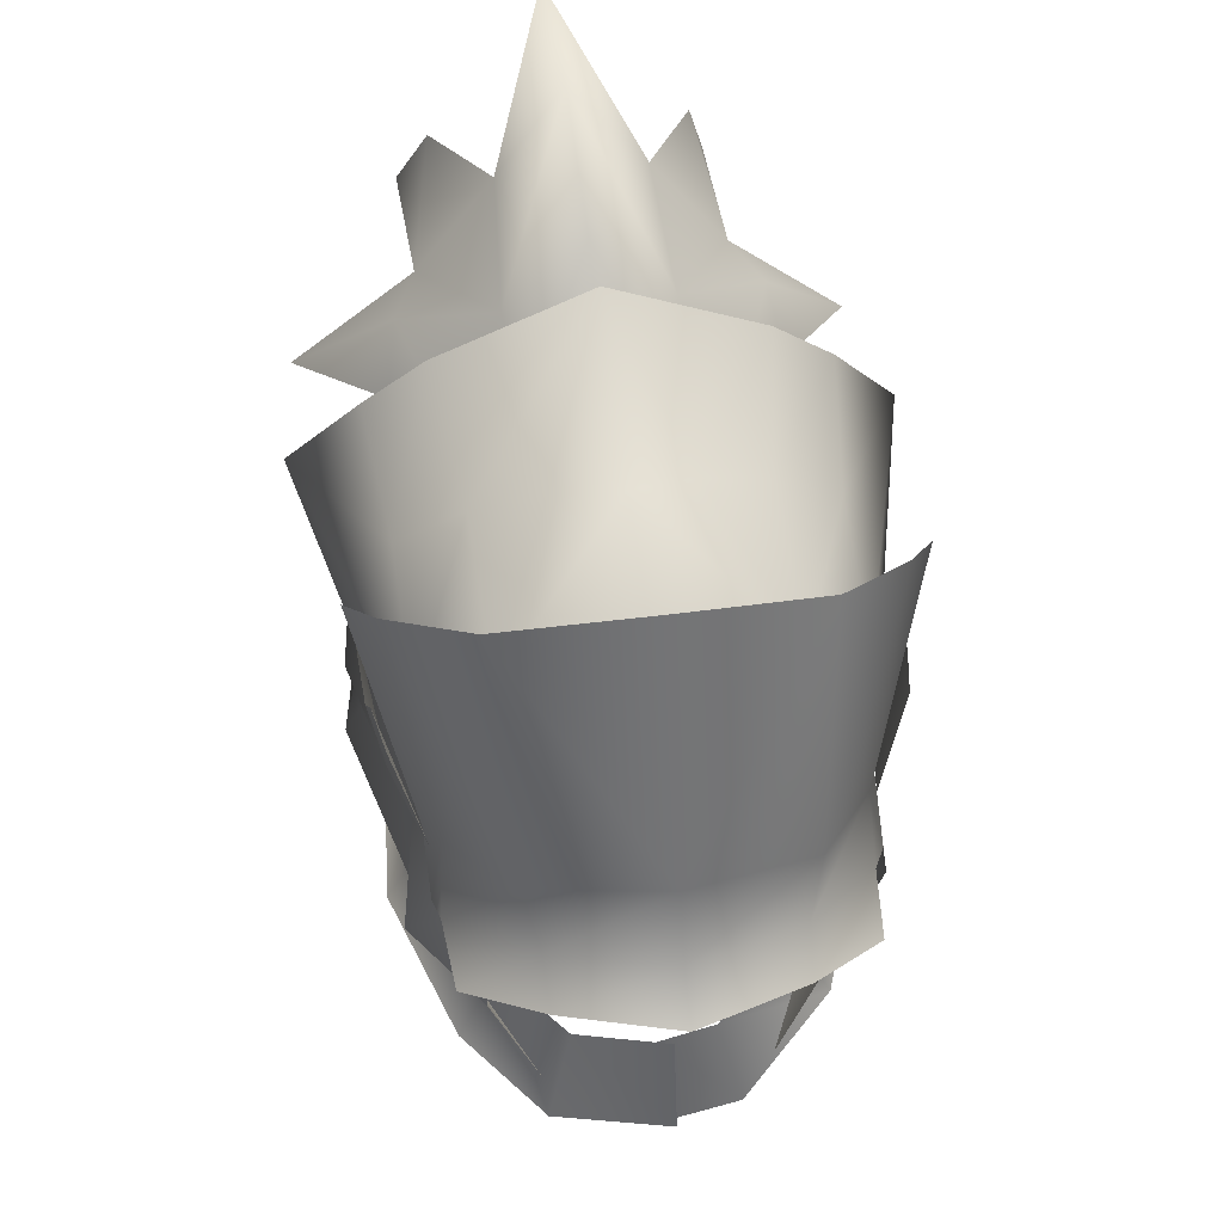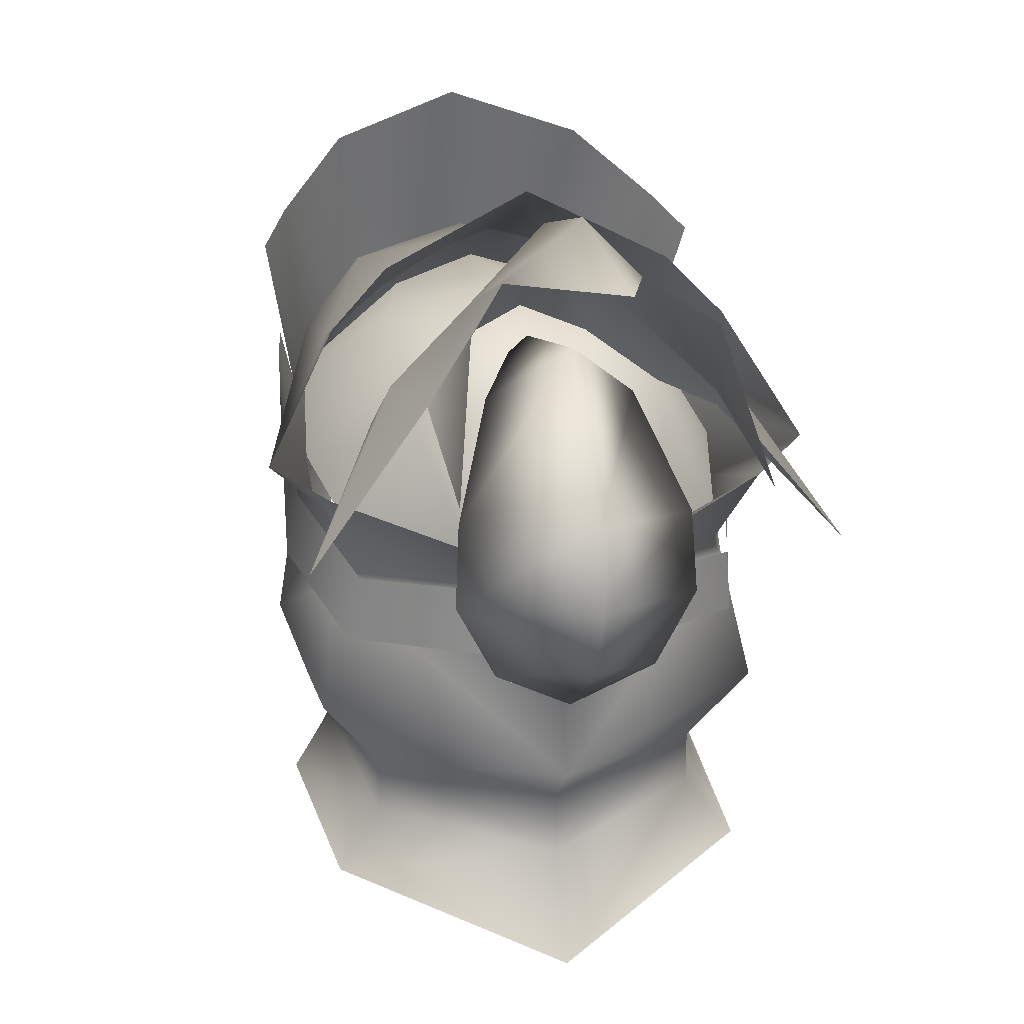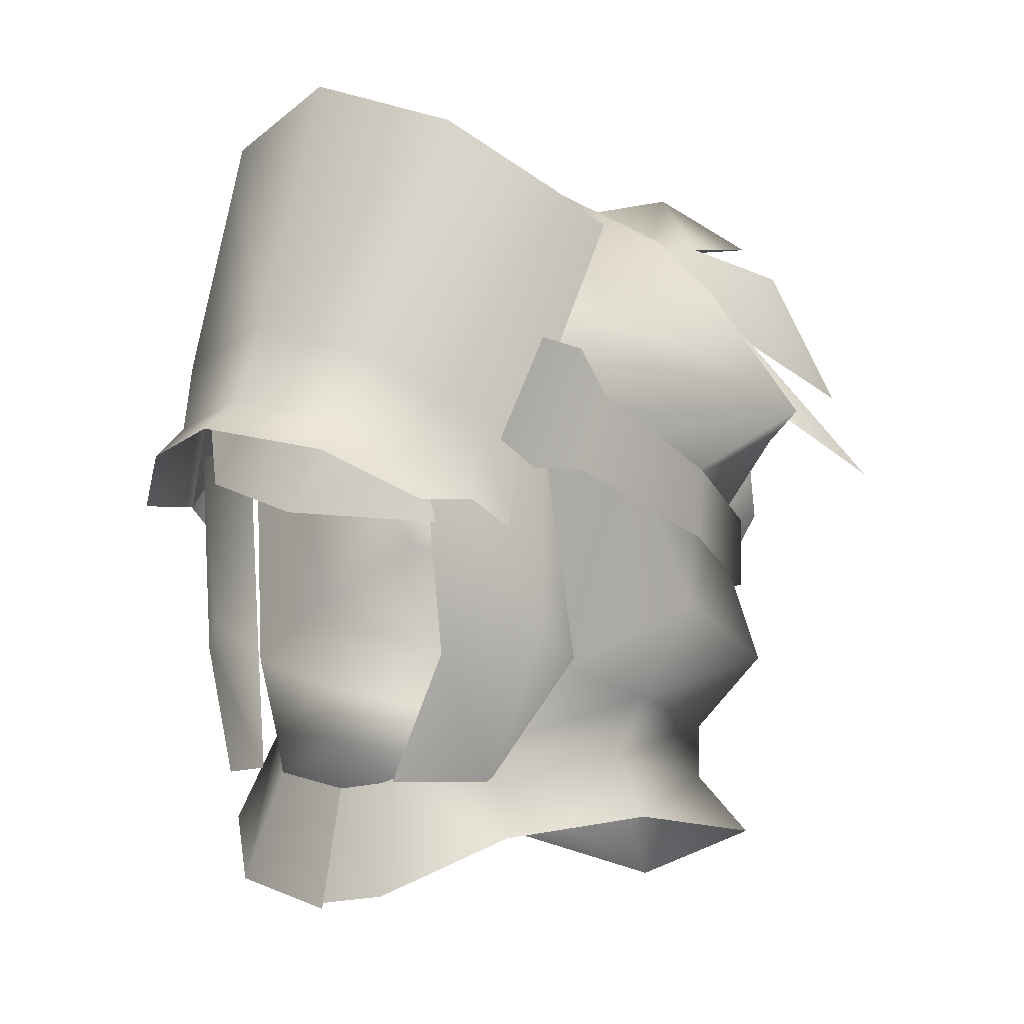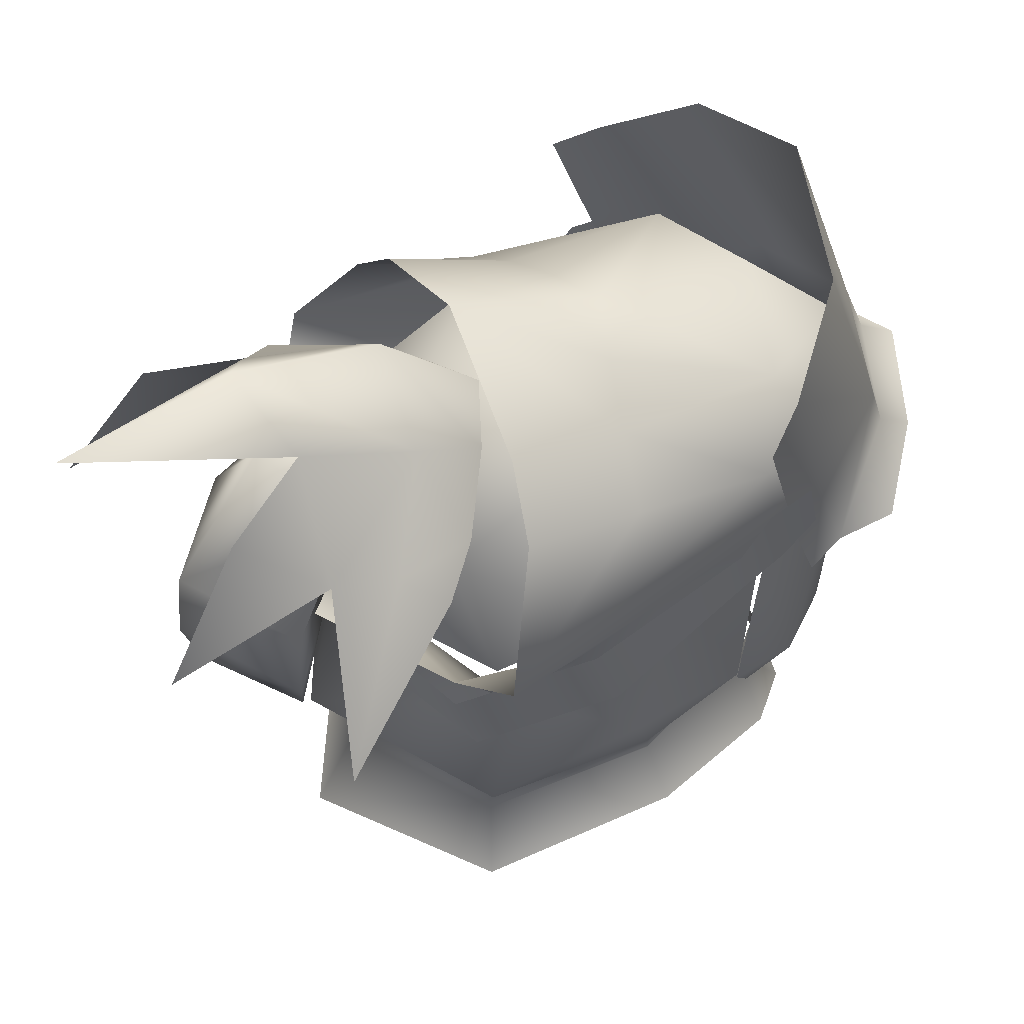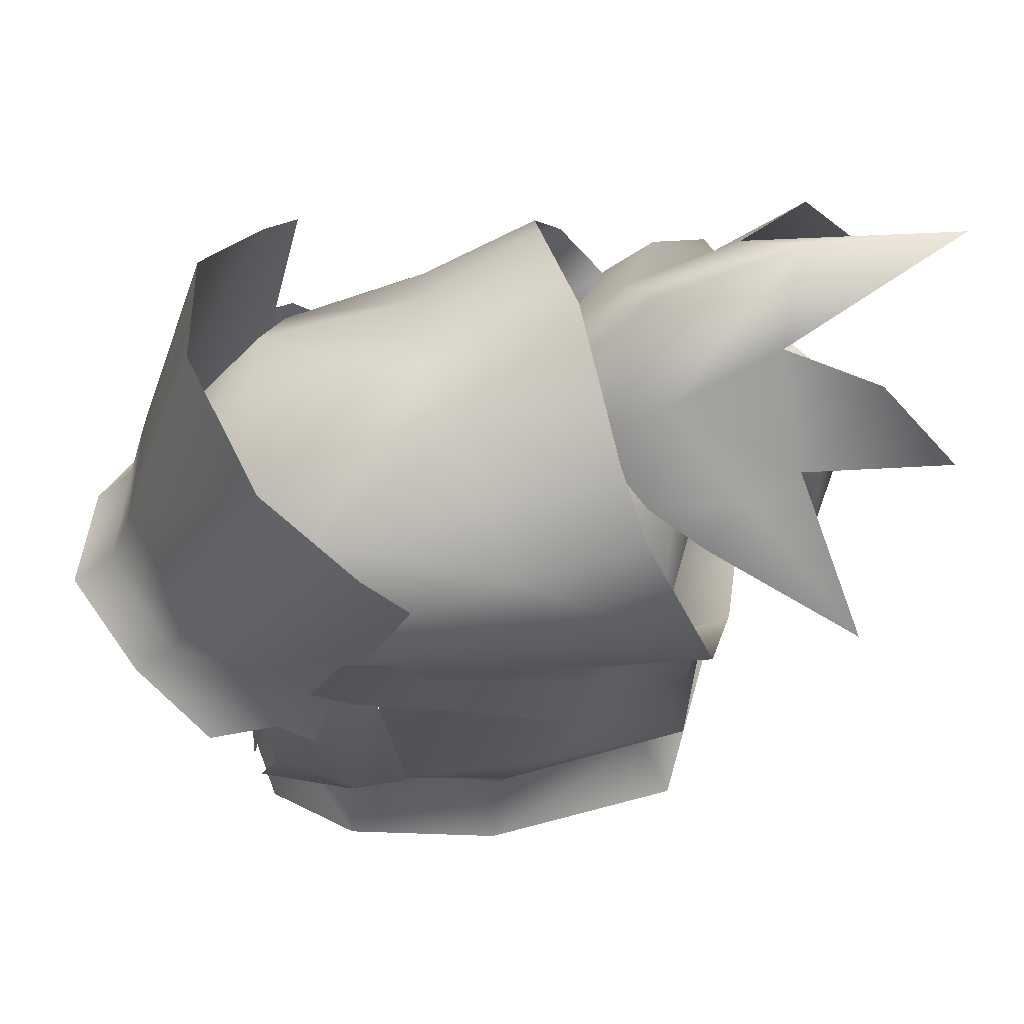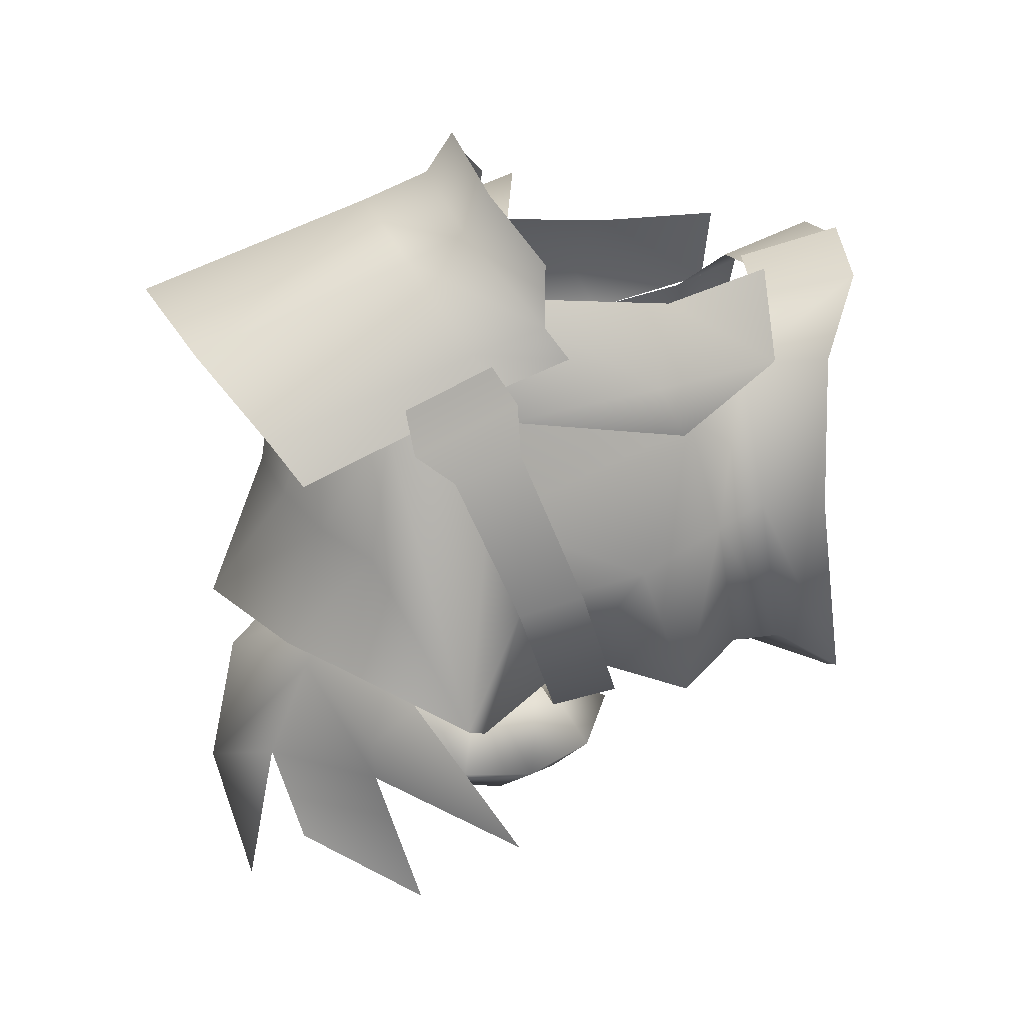
<metadata>
{"format":"obj","ext":"obj","renderer":"f3d","projection":"perspective","resolution":1024,"background":"white","views":[{"elev":53.6,"azim":-7.8,"up":"+Y"},{"elev":17.1,"azim":167.0,"up":"+Y"},{"elev":-1.6,"azim":37.7,"up":"+Y"},{"elev":52.2,"azim":-115.6,"up":"+Y"},{"elev":59.0,"azim":74.8,"up":"+Y"},{"elev":25.0,"azim":-101.5,"up":"+Z"}]}
</metadata>
<code>
g mesh00
v 0.162 47.47 -13.05
v 3.366 49.23 -15.72
v 0.1432 50.16 -7.815
v 0.000738 55.95 -12.19
v -0.000369 57.36 -18.75
v -3.33 52.52 -12.12
v -5.116 41.15 -18.92
v 0 41.74 -22.69
v 0.07157 38.83 -21.77
v -6.633 34.94 7.24
v -6.516 29.47 3.862
v -4.603 29.63 7.945
v 2.028 40.72 11.47
v 6.786 40.32 7.775
v 5.925 43.58 7.917
v -0.02915 41.28 -15.66
v -3.492 41.64 -13.73
v -5.702 47.1 -11.87
v -8.407 42.07 -10.85
v -9.593 44.39 -5.703
v 0.1671 42.91 -15.6
v -3.486 37.79 -18.41
v 0.09888 35.95 -17.7
v 0.2062 39.74 -15.52
v -4.954 45.76 8.975
v -7.212 45.72 3.899
v -7.38 41.18 7.56
v 6.386 47.32 -24.84
v 5.124 53.19 -21.11
v 6.198 49.49 -17.44
v 2.971 54.46 -17.21
v -2.972 54.46 -17.21
v -5.187 53.2 -21.11
v -6.245 49.51 -17.43
v -6.408 47.33 -24.83
v 3.319 52.52 -12.12
v 6.483 29.47 3.862
v 9.148 34.67 1.468
v 9.431 35.99 4.066
v 8.521 43.15 2.618
v 3.546 43.96 9.73
v 5.065 46.42 8.539
v 1.042 44.37 10.6
v 0.05497 47.36 9.922
v -1.486 44.8 10.18
v -3.409 46.91 8.768
v -9.431 35.99 4.066
v -9.148 34.67 1.468
v -8.536 43.15 2.618
v -4.906 44.66 -18.65
v 6.301 43.54 7.995
v 6.651 34.94 7.24
v 4.623 29.63 7.945
v -6.301 43.54 7.995
v 2.752 50.41 -8.857
v 5.642 48.35 -10.74
v 7.271 49.77 -14.79
v 7.765 47.59 -12.68
v -3.964 50.71 1.613
v 0 51.72 2.962
v 0.000738 52.4 -5.481
v 3.964 50.71 1.613
v 5.661 50.75 -5.567
v 8.74 47.15 0.5656
v 9.592 44.39 -5.703
v -8.74 47.15 0.5656
v -5.66 50.75 -5.567
v -0.000369 49.32 -12.22
v 5.701 47.1 -11.87
v 8.343 42.05 -10.85
v -4.954 45.76 8.975
v -3.029 42.02 10.55
v 3.459 41.63 -13.73
v 3.557 37.79 -18.41
v 5.363 41.15 -18.92
v 0.07157 45.21 -22.28
v -3.079 49.23 -15.72
v 11.48 43.1 -19.05
v -0.02915 55.69 -26.44
v -7.284 49.77 -14.79
v -11.54 43.13 -19.03
v -7.799 47.59 -12.68
v -5.652 48.35 -10.74
v -2.75 50.41 -8.857
v 0.000738 51.42 -7.704
v 0.1432 51.79 -17.97
v 5.166 44.66 -18.65
f 1 2 3
f 4 5 6
f 7 8 9
f 10 11 12
f 13 14 15
f 16 17 18
f 18 17 19
f 18 19 20
f 2 1 21
f 22 23 24
f 25 26 27
f 28 29 30
f 30 29 31
f 32 33 34
f 34 33 35
f 5 4 36
f 37 38 39
f 39 38 40
f 41 42 43
f 43 42 44
f 43 44 45
f 45 44 46
f 11 47 48
f 48 47 49
f 8 7 50
f 40 51 39
f 39 51 52
f 39 52 37
f 37 52 53
f 11 10 47
f 47 10 54
f 47 54 49
f 4 55 36
f 36 55 56
f 36 56 57
f 57 56 58
f 59 60 61
f 61 60 62
f 61 62 63
f 63 62 64
f 63 64 65
f 66 59 67
f 67 59 61
f 67 61 68
f 68 61 63
f 68 63 69
f 69 63 65
f 69 65 70
f 46 71 45
f 45 71 72
f 45 72 43
f 43 72 13
f 43 13 41
f 41 13 15
f 41 15 42
f 70 73 69
f 69 73 16
f 69 16 68
f 68 16 18
f 68 18 67
f 67 18 20
f 67 20 66
f 74 9 75
f 75 9 8
f 75 8 76
f 76 8 50
f 76 50 77
f 58 78 57
f 57 78 30
f 57 30 36
f 36 30 31
f 36 31 5
f 31 79 5
f 5 79 32
f 5 32 6
f 6 32 34
f 6 34 80
f 80 34 81
f 81 82 80
f 80 82 83
f 80 83 6
f 6 83 84
f 6 84 4
f 4 84 85
f 4 85 55
f 77 86 76
f 76 86 87
f 76 87 75
f 75 87 24
f 75 24 74
f 74 24 23
f 74 23 9
f 9 23 22
f 9 22 7
f 7 22 24
f 7 24 21
f 21 24 87
f 21 87 2
f 2 87 86
f 2 86 3
f 3 86 77
f 3 77 1
f 1 77 50
f 1 50 21
f 21 50 7
v 7.728 27.22 4.239
v 5.932 30.92 3.621
v 2.608 29.39 6.303
v 7.728 27.22 4.239
v 3.6 24.82 7.489
v 0.05165 28.99 6.569
v 0.2439 24.28 7.755
v -8.453 30.39 -2.797
v -7.728 27.22 4.239
v -5.932 30.92 3.621
v -4.419 24.97 7.22
v -3.302 29.55 6.034
v 0.7984 24.13 8.001
v 0.7825 29.11 6.815
v 5.932 30.92 3.621
v 7.728 27.22 4.239
v 8.453 30.39 -2.797
v 10.03 27.75 -2.404
v 7.383 28.82 -10.76
v 9.369 26.35 -11.7
v 0 27.75 -14.98
v 0 23.22 -17.09
v -7.383 28.82 -10.76
v -9.369 26.34 -11.7
v -8.453 30.39 -2.797
v -10.03 27.75 -2.404
v -7.728 27.22 4.239
f 88 89 90
f 91 90 92
f 92 90 93
f 92 93 94
f 95 96 97
f 97 96 98
f 97 98 99
f 99 98 100
f 99 100 101
f 102 103 104
f 104 103 105
f 104 105 106
f 106 105 107
f 106 107 108
f 108 107 109
f 108 109 110
f 110 109 111
f 110 111 112
f 112 111 113
f 112 113 114
v -8.257 48.72 2.376
v -8.341 49.65 -4.038
v -12.09 45.71 -11.8
v 10.9 36.95 -4.782
v 9.455 42.54 -6.72
v 9.225 44.22 -2.049
v 0 53.95 -1.9
v -5.442 51.6 3.993
v 0 52.77 5.645
v 8.257 48.72 2.376
v 5.347 46.37 8.766
v 7.037 44.78 6.727
v 9.967 34.36 -11.84
v 7.34 31.13 -10.83
v 0 32.27 -16.95
v -10.19 42.86 -6.827
v -10.64 39.85 -5.862
v -9.356 42.64 1.208
v 0 47.52 10.49
v 5.442 51.6 3.993
v 7.383 28.82 -10.76
v 8.453 30.39 -2.797
v 9.451 32.83 -3.431
v 5.932 30.92 3.621
v 8.771 34.26 1.723
v 6.372 53.64 -9.063
v 2.721 53.15 -2.725
v 5.584 51.73 -3.505
v -9.635 44.47 -13.44
v -9.455 42.54 -6.72
v 9.455 42.54 -6.72
v 9.071 39.64 -10
v 8.053 40.96 -11.74
v 0 39.93 -14.15
v 9.071 39.64 -10
v 0 39.93 -14.15
v -9.071 39.64 -10
v -9.071 39.64 -10
v -8.053 40.96 -11.74
v -5.584 51.73 -3.505
v -2.721 53.15 -2.725
v -9.967 34.36 -11.84
v -10.9 36.95 -4.782
v -9.455 42.54 -6.72
v -9.225 44.22 -2.049
v -9.225 44.22 -2.049
v -8.548 44.95 3.019
v -8.211 42.91 2.531
v -8.548 44.95 3.019
v -5.932 30.92 3.621
v -8.771 34.26 1.723
v -9.451 32.83 -3.431
v 7.77 42.83 3.91
v 8.211 42.91 2.531
v 8.548 44.95 3.019
v 8.728 40.14 5.447
v 8.377 43.45 4.232
v 7.782 44.68 5.795
v 0 30.46 -14.79
v 0 27.75 -14.98
v -7.34 31.13 -10.83
v -7.383 28.82 -10.76
v -8.453 30.39 -2.797
v 0 56.8 -8.985
v -6.372 53.64 -9.124
v -8.931 51.08 -9.592
v 8.931 51.08 -9.592
v 8.341 49.65 -4.038
v 12.09 45.71 -11.8
v 8.548 44.95 3.019
v 6.372 53.64 -9.063
v 8.211 42.91 2.531
v 10.64 39.85 -5.862
v 9.955 45.87 0.3147
v 9.356 42.64 1.208
v 9.752 47.7 1.769
v 8.607 42.64 3.494
v 9.38 48.04 3.932
v 8.219 43.78 5.318
v -9.955 45.87 0.3147
v -8.607 42.64 3.494
v -9.752 47.7 1.769
v -8.219 43.78 5.318
v -9.38 48.04 3.932
v -8.063 41.24 6.979
v -7.817 41.18 9.959
v -4.765 44.41 10.73
v -4.66 43.17 12.45
v 0 45.37 12.38
v 0 44.09 14.25
v 4.765 44.41 10.73
v 4.66 43.17 12.45
v 8.063 41.24 6.979
v 7.817 41.18 9.959
v 0 48.39 11.18
v -5.939 57.19 5.956
v -5.293 47.16 9.671
v -9.171 54.3 2.724
v -7.783 44.68 5.795
v -10.37 52.95 0.9755
v -8.379 43.45 4.232
v 10.37 52.95 0.9755
v 9.175 54.3 2.724
v 5.297 47.16 9.671
v 5.943 57.19 5.956
v 0 59.1 7.377
v 0 41.21 -17.69
v 9.635 44.47 -13.44
v 9.225 44.22 -2.049
v 8.211 42.91 2.531
v -8.211 42.91 2.531
v -5.347 46.37 8.766
v -7.037 44.78 6.727
v -7.77 42.83 3.91
v -8.211 42.91 2.531
v -8.855 37.72 -12.1
v -8.398 40.74 -12.9
v 0 36.92 -15.24
v 0.003689 40.08 -15.65
v 8.855 37.72 -12.1
v 8.398 40.74 -12.9
v 10.19 42.86 -6.827
v -8.314 40.14 5.447
f 115 116 117
f 118 119 120
f 121 122 123
f 124 125 126
f 127 128 129
f 130 131 132
f 133 125 134
f 135 128 136
f 136 128 137
f 136 137 138
f 138 137 139
f 140 141 142
f 142 141 134
f 143 144 117
f 145 146 147
f 147 146 148
f 149 129 150
f 150 129 151
f 152 153 148
f 116 115 154
f 154 115 122
f 154 122 155
f 119 118 149
f 149 118 127
f 149 127 129
f 129 156 151
f 151 156 157
f 151 157 158
f 158 157 159
f 144 160 117
f 117 160 161
f 117 161 115
f 160 162 163
f 164 165 166
f 167 168 169
f 170 171 172
f 173 174 175
f 175 174 176
f 175 176 166
f 166 176 177
f 166 177 164
f 122 121 155
f 155 121 178
f 155 178 154
f 154 178 179
f 154 179 116
f 116 179 180
f 116 180 117
f 181 182 183
f 183 182 124
f 183 124 184
f 184 124 126
f 184 126 167
f 125 124 134
f 134 124 182
f 134 182 142
f 142 182 181
f 142 181 185
f 128 127 137
f 137 127 118
f 137 118 139
f 139 118 120
f 139 120 186
f 187 188 189
f 189 188 190
f 189 190 191
f 191 190 192
f 191 192 193
f 130 132 194
f 194 132 195
f 194 195 196
f 196 195 197
f 196 197 198
f 199 200 201
f 201 200 202
f 201 202 203
f 203 202 204
f 203 204 205
f 205 204 206
f 205 206 207
f 207 206 208
f 209 210 211
f 211 210 212
f 211 212 213
f 213 212 214
f 213 214 215
f 171 216 172
f 172 216 217
f 172 217 218
f 218 217 219
f 218 219 209
f 209 219 220
f 209 220 210
f 152 144 153
f 153 144 143
f 153 143 148
f 148 143 221
f 148 221 147
f 147 221 222
f 147 222 145
f 145 222 183
f 145 183 223
f 223 183 184
f 223 184 224
f 135 174 128
f 128 174 173
f 128 173 129
f 129 173 175
f 129 175 156
f 156 175 166
f 156 166 157
f 157 166 165
f 157 165 159
f 159 165 225
f 140 178 141
f 141 178 121
f 141 121 134
f 134 121 123
f 134 123 133
f 133 123 122
f 133 122 226
f 226 122 115
f 226 115 227
f 227 115 161
f 227 161 228
f 228 161 229
f 131 130 230
f 230 130 231
f 230 231 232
f 232 231 233
f 232 233 234
f 234 233 235
f 234 235 187
f 187 235 236
f 187 236 188
f 215 237 213
f 213 237 199
f 213 199 211
f 211 199 201
f 211 201 209
f 209 201 203
f 209 203 218
f 218 203 205
f 218 205 172
f 172 205 207
f 172 207 170

</code>
